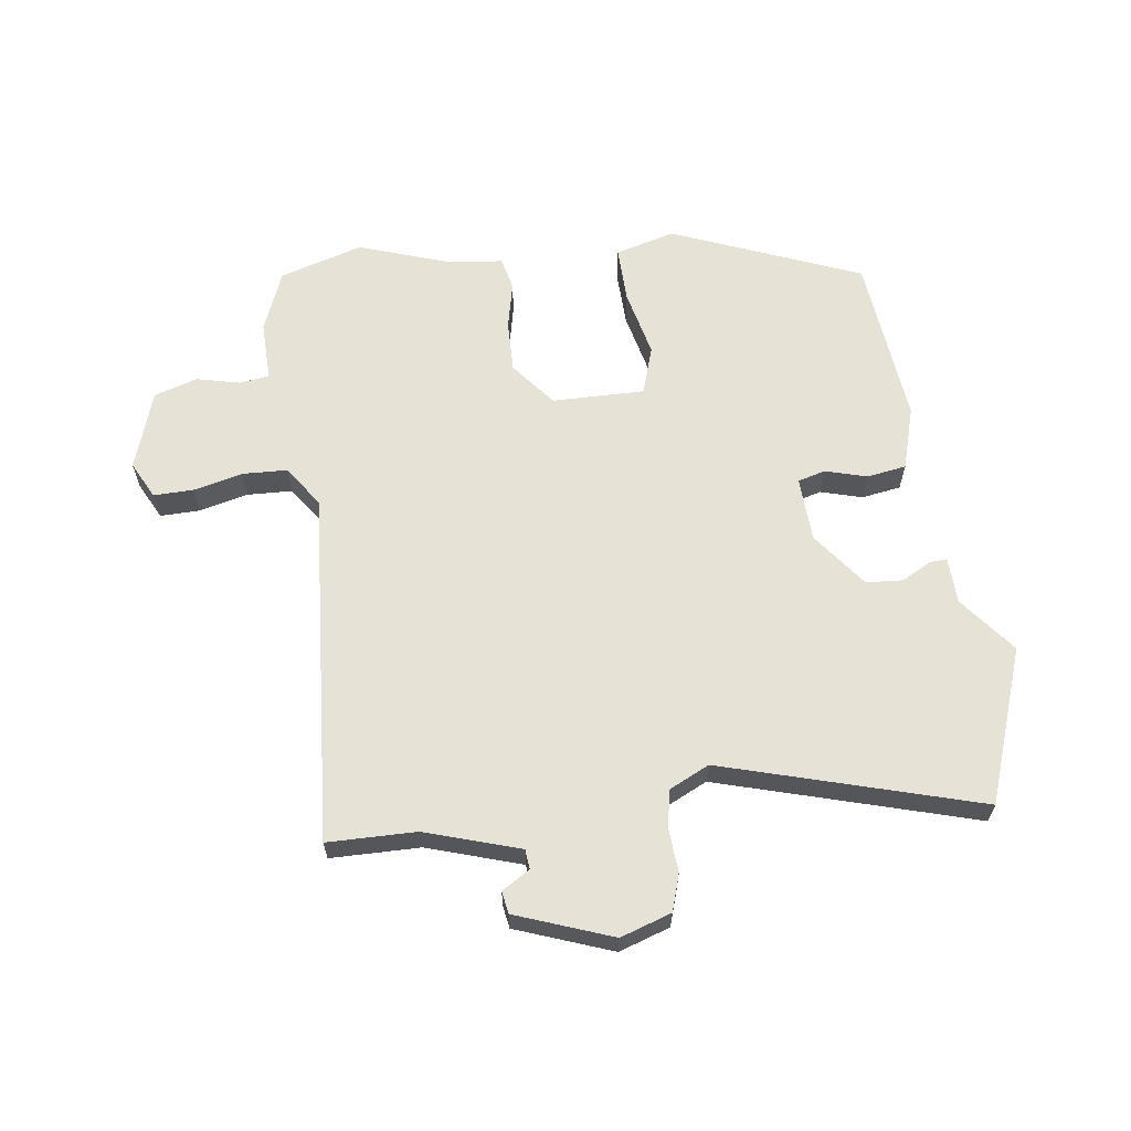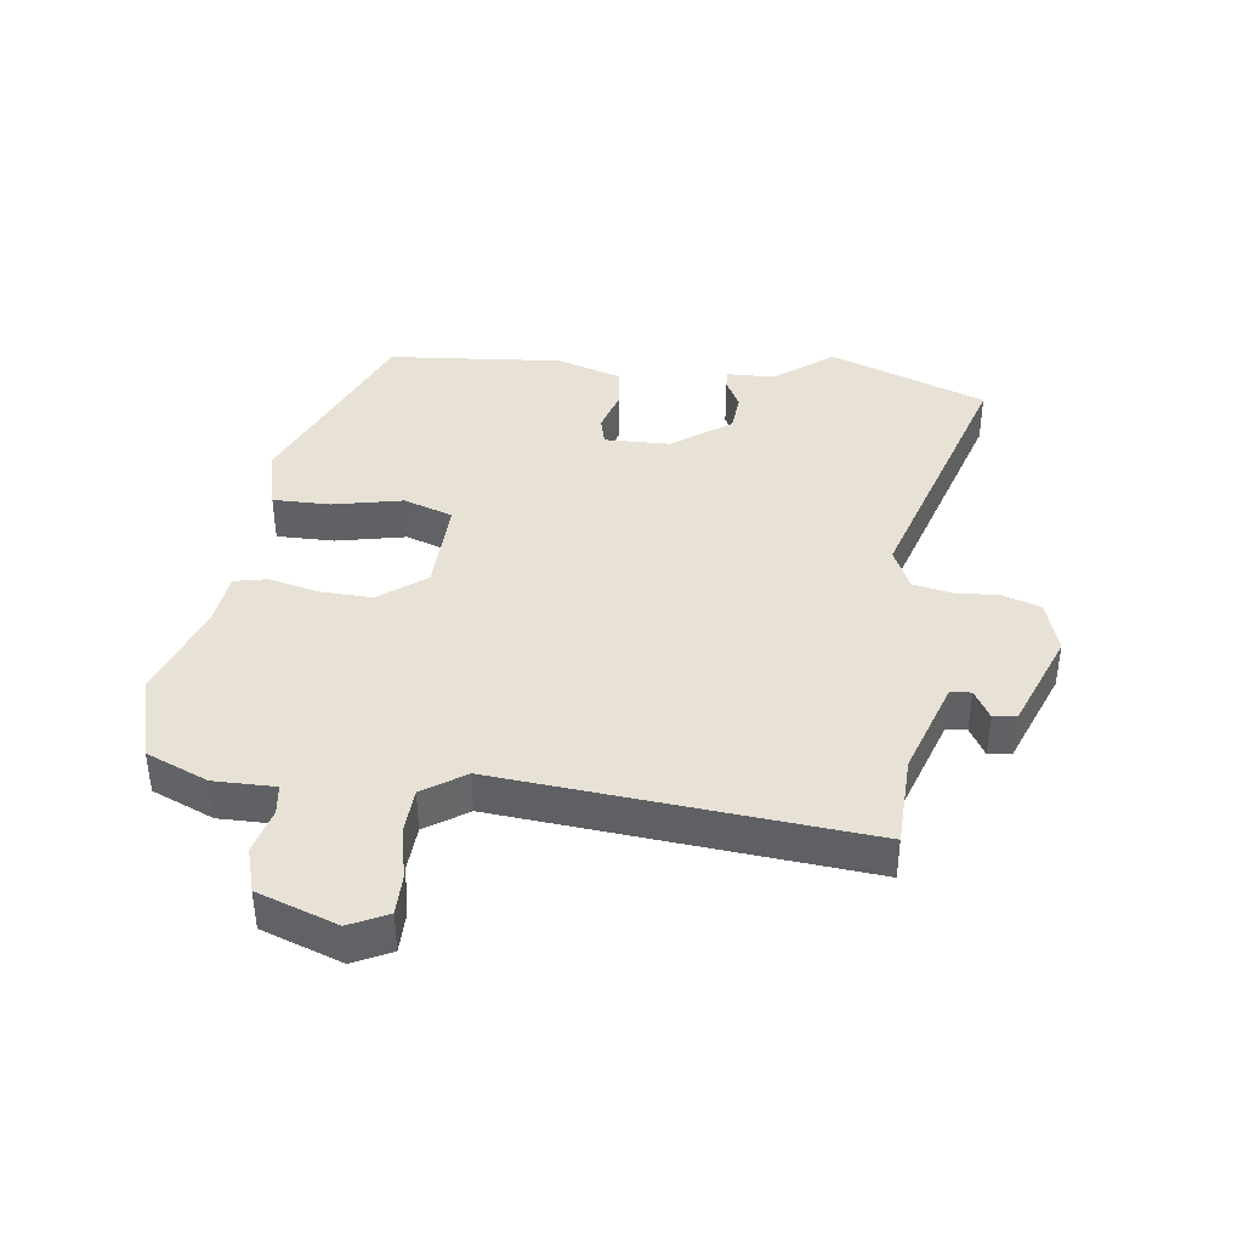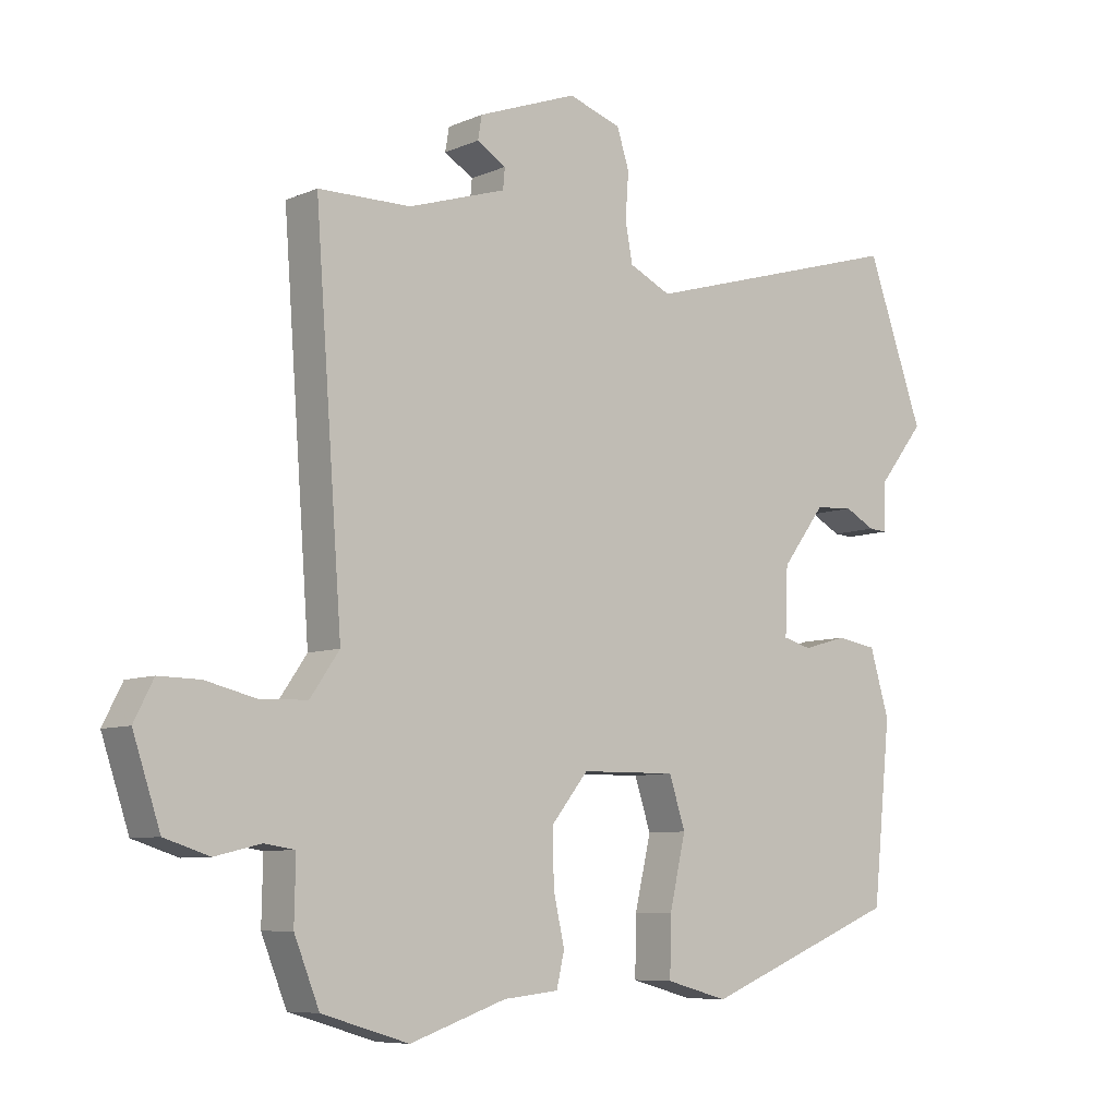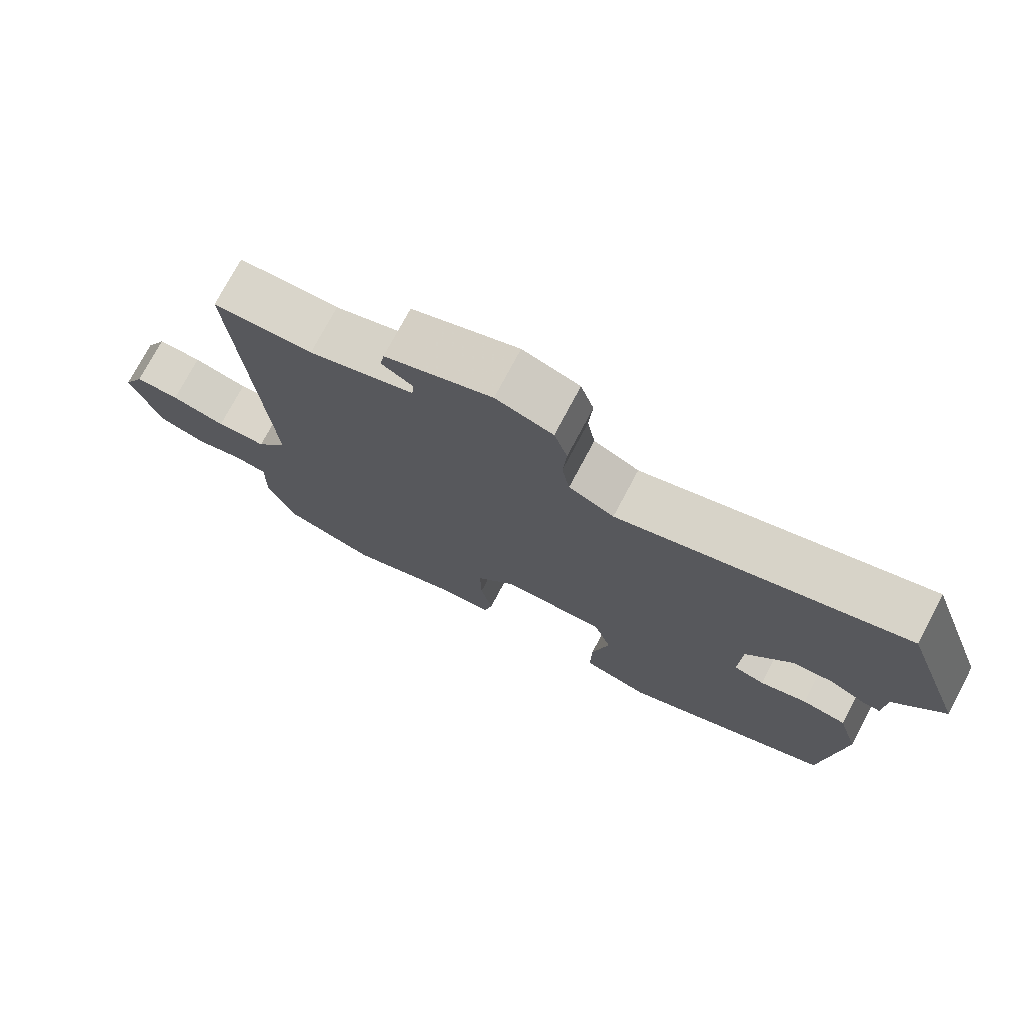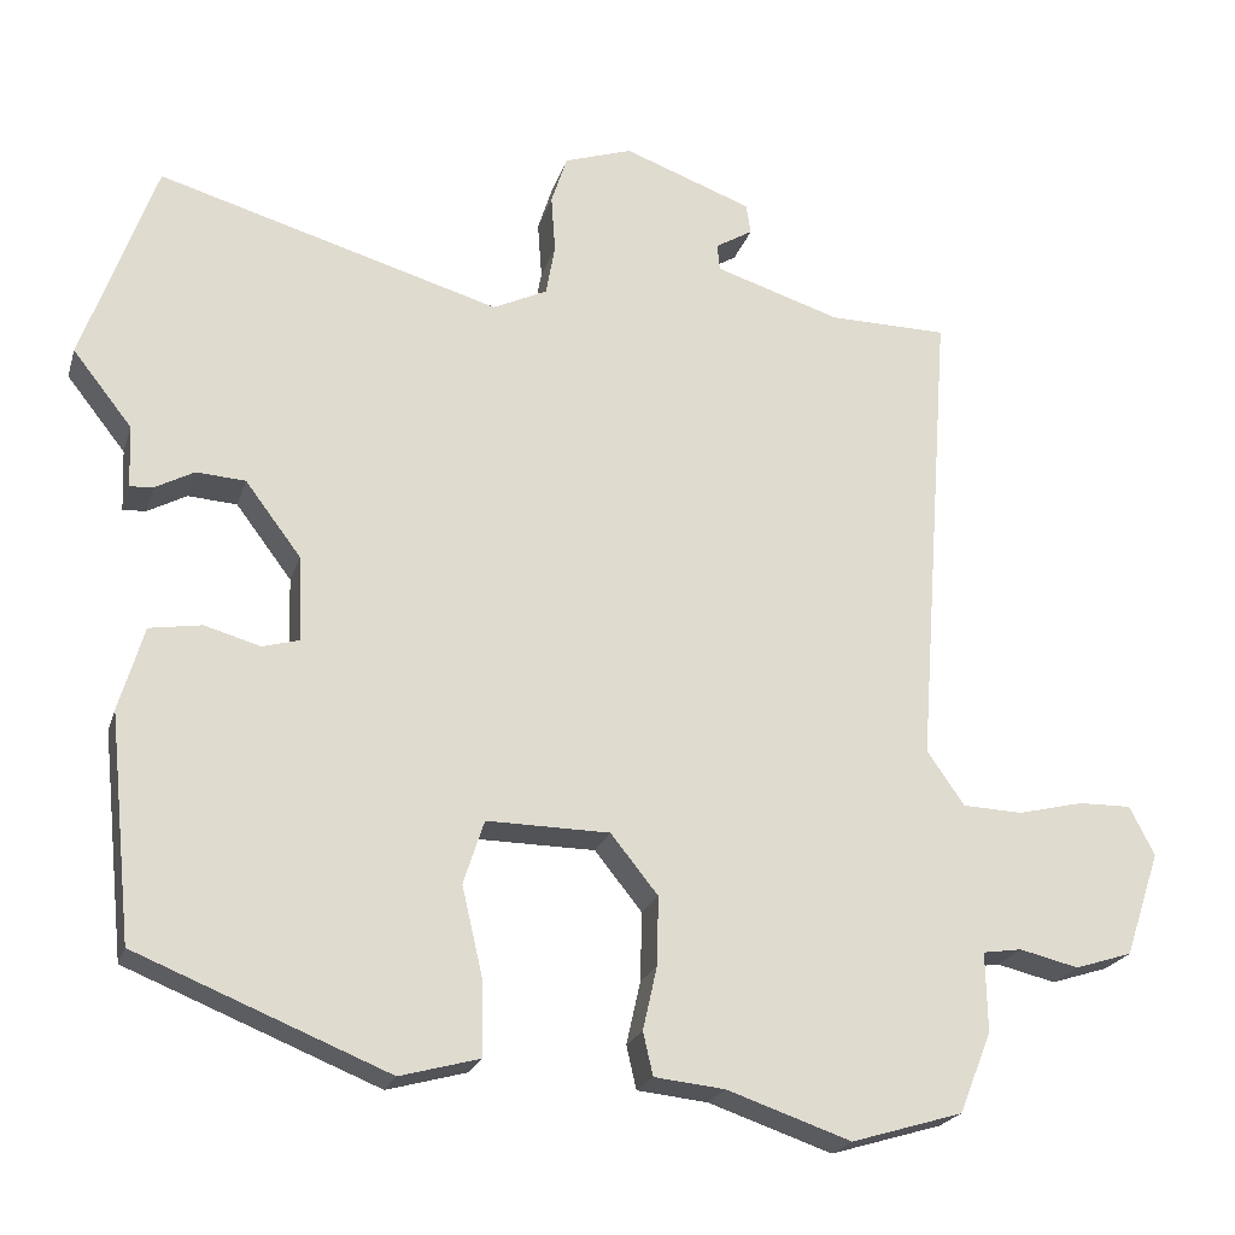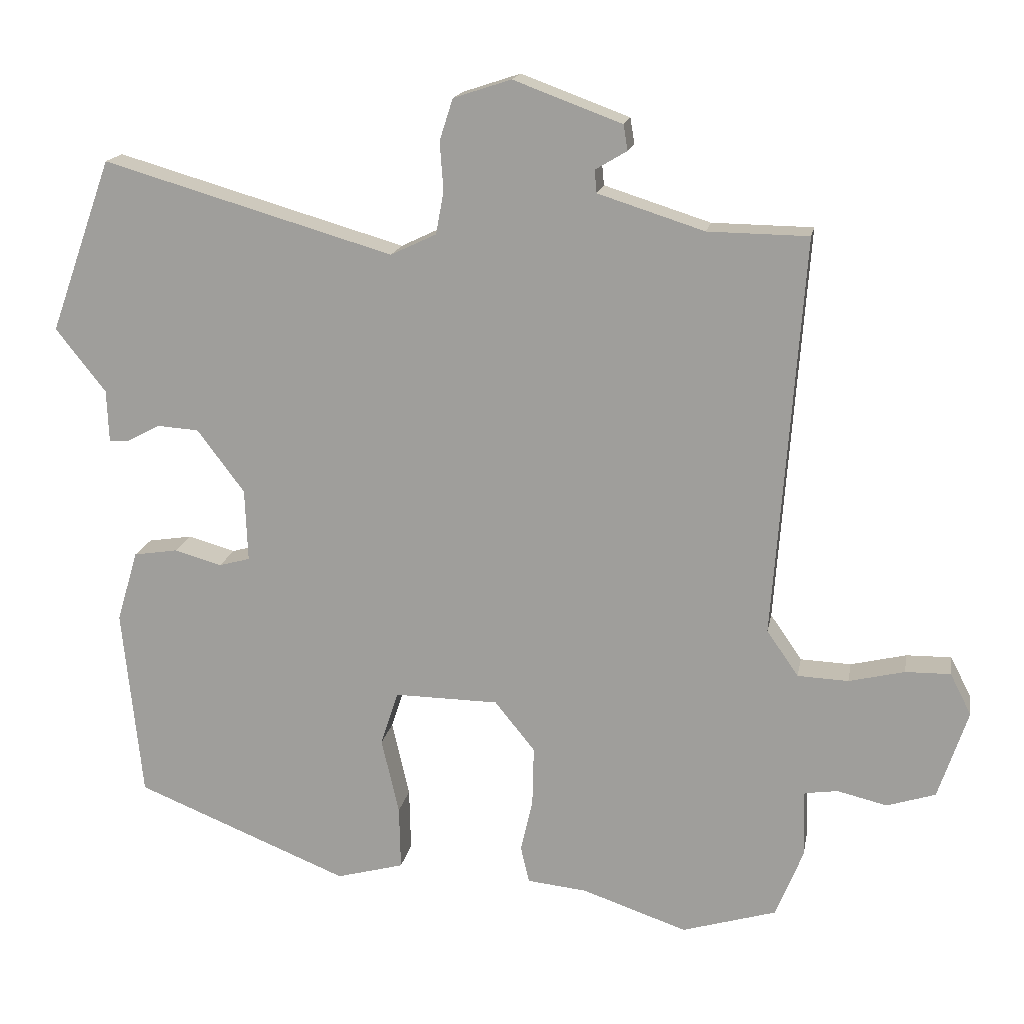
<metadata>
{"format":"obj","ext":"obj","renderer":"f3d","projection":"perspective","resolution":1024,"background":"white","views":[{"elev":63.4,"azim":-7.7,"up":"+Y"},{"elev":40.4,"azim":-81.8,"up":"+Y"},{"elev":-7.6,"azim":-39.9,"up":"+Z"},{"elev":74.8,"azim":27.9,"up":"+Z"},{"elev":-21.8,"azim":164.7,"up":"+Z"},{"elev":16.7,"azim":-169.7,"up":"+Z"}]}
</metadata>
<code>
v -0.374 0.07 -0.538
v -0.508 0.07 -0.498
v -0.547 0.07 -0.401
v -0.545 0.07 -0.305
v -0.592 0.07 -0.298
v -0.663 0.07 -0.315
v -0.732 0.07 -0.293
v -0.774 0.07 -0.167
v -0.744 0.07 -0.108
v -0.68 0.07 -0.109
v -0.601 0.07 -0.128
v -0.529 0.07 -0.125
v -0.484 0.07 -0.06
v -0.526 0.07 0.509
v -0.383 0.07 0.511
v -0.232 0.07 0.559
v -0.229 0.07 0.591
v -0.274 0.07 0.618
v -0.268 0.07 0.654
v -0.114 0.07 0.711
v -0.032 0.07 0.684
v -0.013 0.07 0.625
v -0.018 0.07 0.556
v -0.007 0.07 0.495
v 0.058 0.07 0.464
v 0.47 0.07 0.584
v 0.558 0.07 0.338
v 0.487 0.07 0.248
v 0.484 0.07 0.173
v 0.456 0.07 0.175
v 0.409 0.07 0.2
v 0.35 0.07 0.196
v 0.283 0.07 0.107
v 0.279 0.07 0.004
v 0.323 0.07 -0.008
v 0.39 0.07 0.011
v 0.453 0.07 0.001
v 0.483 0.07 -0.1
v 0.455 0.07 -0.372
v 0.152 0.07 -0.495
v 0.056 0.07 -0.469
v 0.058 0.07 -0.379
v 0.083 0.07 -0.271
v 0.058 0.07 -0.194
v -0.09 0.07 -0.196
v -0.147 0.07 -0.267
v -0.145 0.07 -0.35
v -0.128 0.07 -0.426
v -0.14 0.07 -0.478
v -0.225 0.07 -0.487
v -0.374 0 -0.538
v -0.508 0 -0.498
v -0.547 0 -0.401
v -0.545 0 -0.305
v -0.592 0 -0.298
v -0.663 0 -0.315
v -0.732 0 -0.293
v -0.774 0 -0.167
v -0.744 0 -0.108
v -0.68 0 -0.109
v -0.601 0 -0.128
v -0.529 0 -0.125
v -0.484 0 -0.06
v -0.526 0 0.509
v -0.383 0 0.511
v -0.232 0 0.559
v -0.229 0 0.591
v -0.274 0 0.618
v -0.268 0 0.654
v -0.114 0 0.711
v -0.032 0 0.684
v -0.013 0 0.625
v -0.018 0 0.556
v -0.007 0 0.495
v 0.058 0 0.464
v 0.47 0 0.584
v 0.558 0 0.338
v 0.487 0 0.248
v 0.484 0 0.173
v 0.456 0 0.175
v 0.409 0 0.2
v 0.35 0 0.196
v 0.283 0 0.107
v 0.279 0 0.004
v 0.323 0 -0.008
v 0.39 0 0.011
v 0.453 0 0.001
v 0.483 0 -0.1
v 0.455 0 -0.372
v 0.152 0 -0.495
v 0.056 0 -0.469
v 0.058 0 -0.379
v 0.083 0 -0.271
v 0.058 0 -0.194
v -0.09 0 -0.196
v -0.147 0 -0.267
v -0.145 0 -0.35
v -0.128 0 -0.426
v -0.14 0 -0.478
v -0.225 0 -0.487
f 47 48 49 50
f 2 3 4
f 1 2 4
f 50 1 4
f 47 50 4
f 46 47 4
f 45 46 4 5
f 41 42 43
f 40 41 43
f 39 40 43
f 38 39 43
f 37 38 43
f 36 37 43
f 35 36 43
f 34 35 43 44
f 33 34 44 45
f 28 29 30 31
f 28 31 32
f 27 28 32
f 26 27 32
f 25 26 32
f 33 45 5
f 32 33 5
f 25 32 5
f 24 25 5
f 21 22 23
f 20 21 23
f 19 20 23
f 18 19 23
f 17 18 23
f 13 14 15
f 13 15 16
f 9 10 11
f 8 9 11
f 7 8 11
f 6 7 11
f 5 6 11
f 5 11 12
f 24 5 12 13
f 16 17 23 24
f 13 16 24
f 100 99 98 97
f 54 53 52
f 54 52 51
f 54 51 100
f 54 100 97
f 54 97 96
f 55 54 96 95
f 93 92 91
f 93 91 90
f 93 90 89
f 93 89 88
f 93 88 87
f 93 87 86
f 93 86 85
f 94 93 85 84
f 95 94 84 83
f 81 80 79 78
f 82 81 78
f 82 78 77
f 82 77 76
f 82 76 75
f 55 95 83
f 55 83 82
f 55 82 75
f 55 75 74
f 73 72 71
f 73 71 70
f 73 70 69
f 73 69 68
f 73 68 67
f 65 64 63
f 66 65 63
f 61 60 59
f 61 59 58
f 61 58 57
f 61 57 56
f 61 56 55
f 62 61 55
f 63 62 55 74
f 74 73 67 66
f 74 66 63
f 1 51 52 2
f 2 52 53 3
f 3 53 54 4
f 4 54 55 5
f 5 55 56 6
f 6 56 57 7
f 7 57 58 8
f 8 58 59 9
f 9 59 60 10
f 10 60 61 11
f 11 61 62 12
f 12 62 63 13
f 13 63 64 14
f 14 64 65 15
f 15 65 66 16
f 16 66 67 17
f 17 67 68 18
f 18 68 69 19
f 19 69 70 20
f 20 70 71 21
f 21 71 72 22
f 22 72 73 23
f 23 73 74 24
f 24 74 75 25
f 25 75 76 26
f 26 76 77 27
f 27 77 78 28
f 28 78 79 29
f 29 79 80 30
f 30 80 81 31
f 31 81 82 32
f 32 82 83 33
f 33 83 84 34
f 34 84 85 35
f 35 85 86 36
f 36 86 87 37
f 37 87 88 38
f 38 88 89 39
f 39 89 90 40
f 40 90 91 41
f 41 91 92 42
f 42 92 93 43
f 43 93 94 44
f 44 94 95 45
f 45 95 96 46
f 46 96 97 47
f 47 97 98 48
f 48 98 99 49
f 49 99 100 50
f 50 100 51 1

</code>
